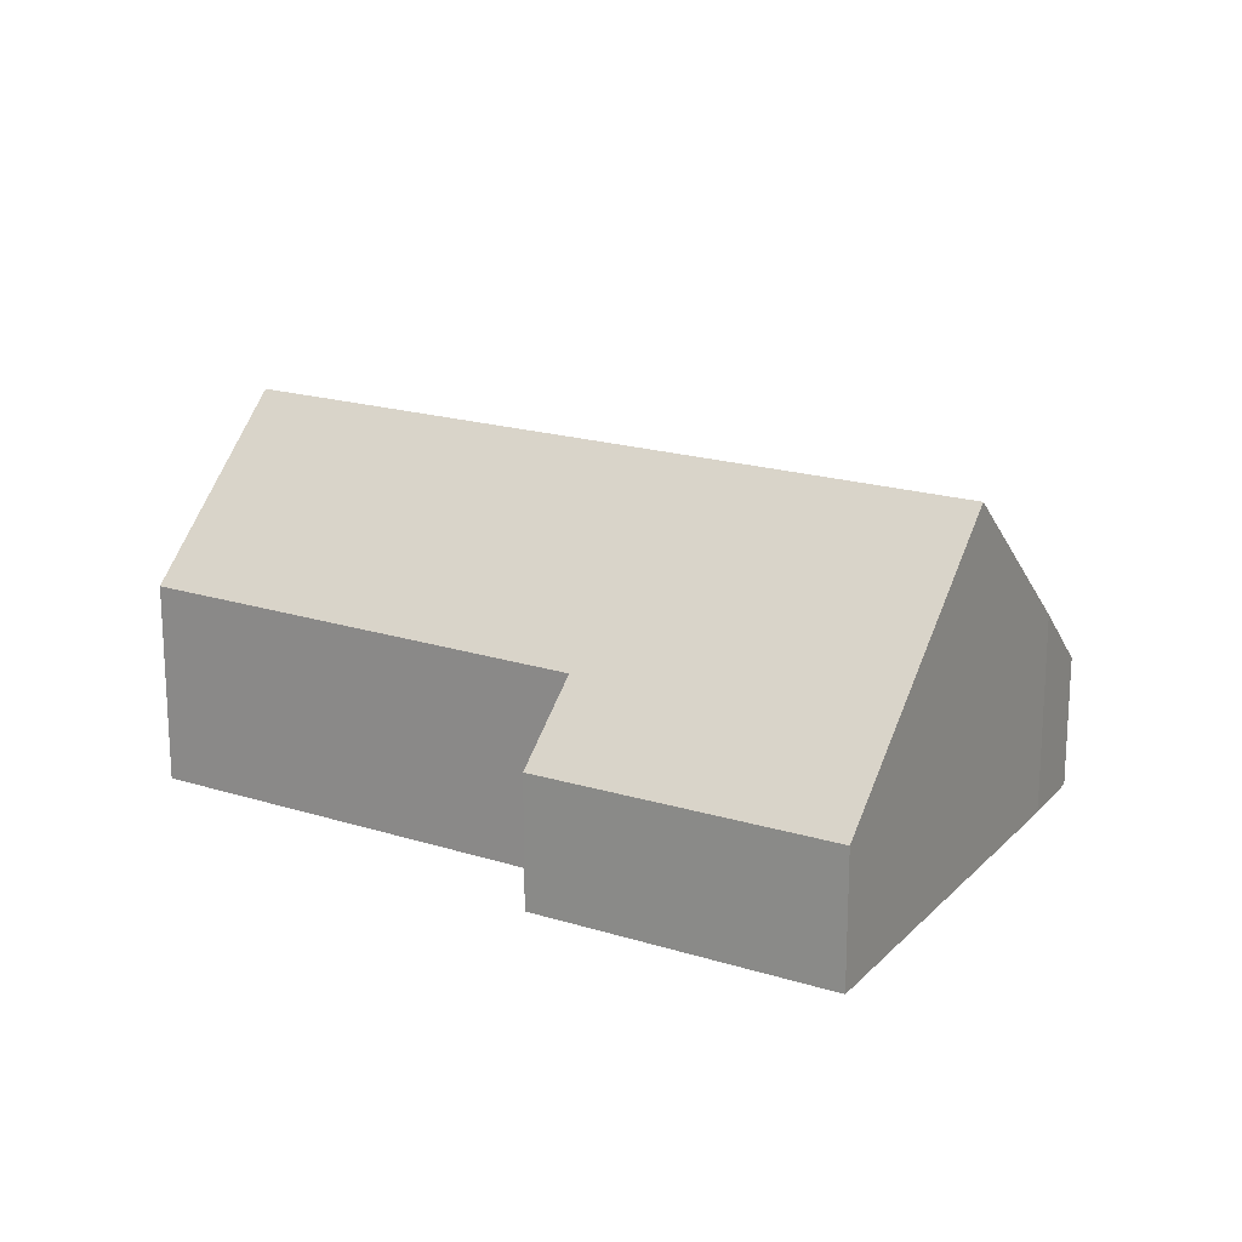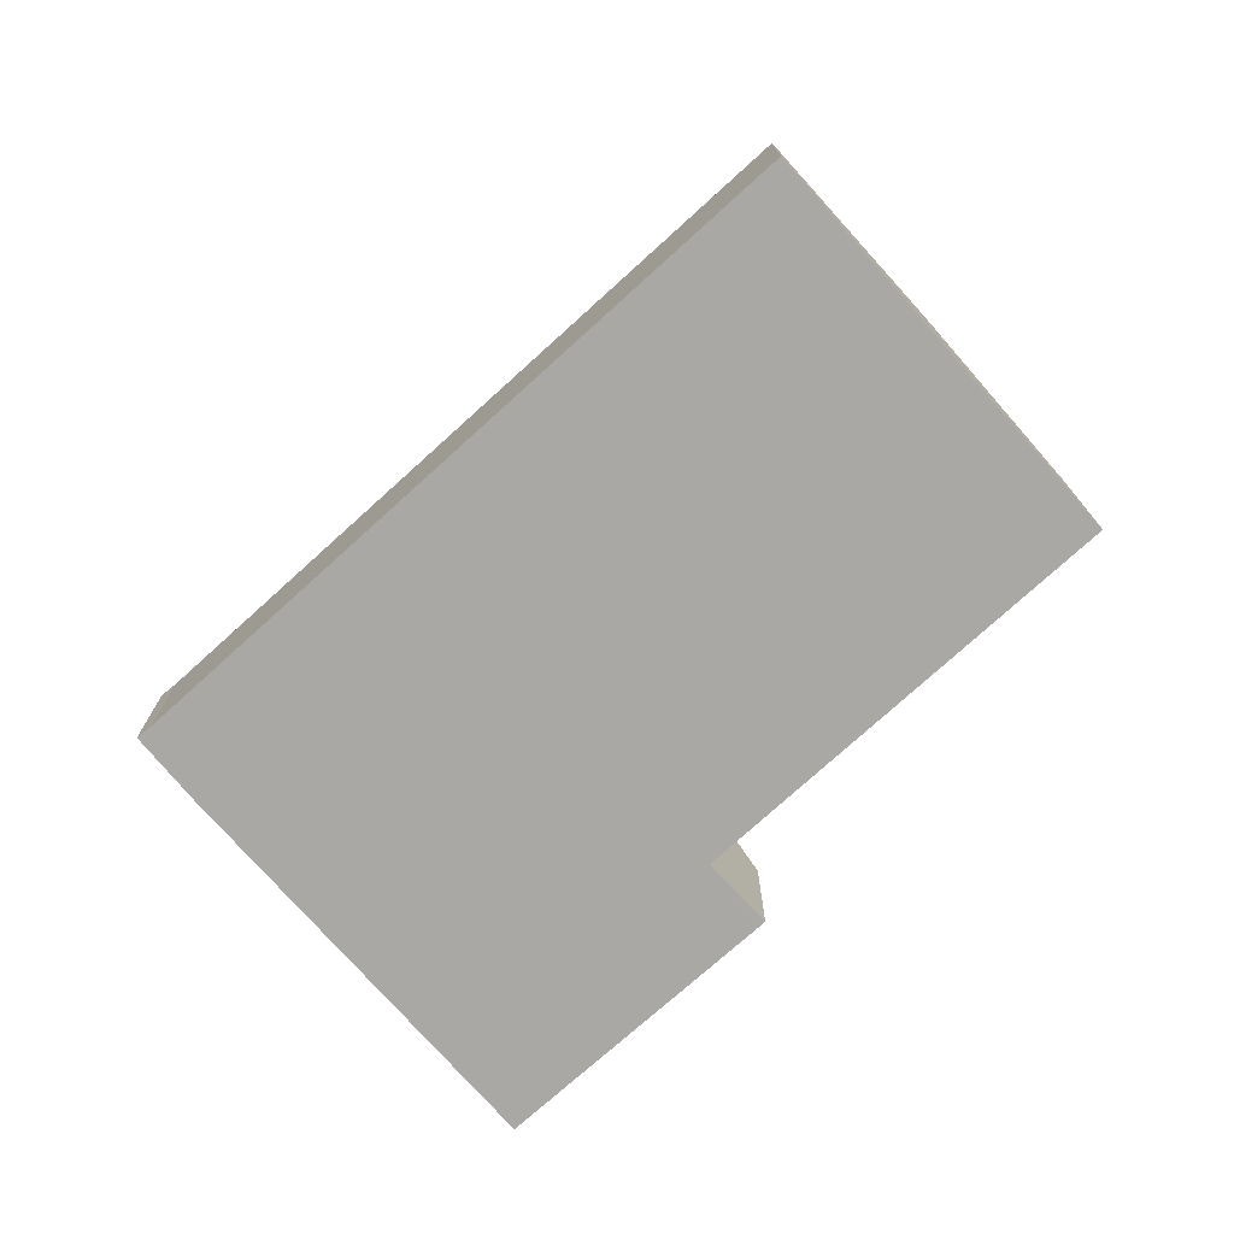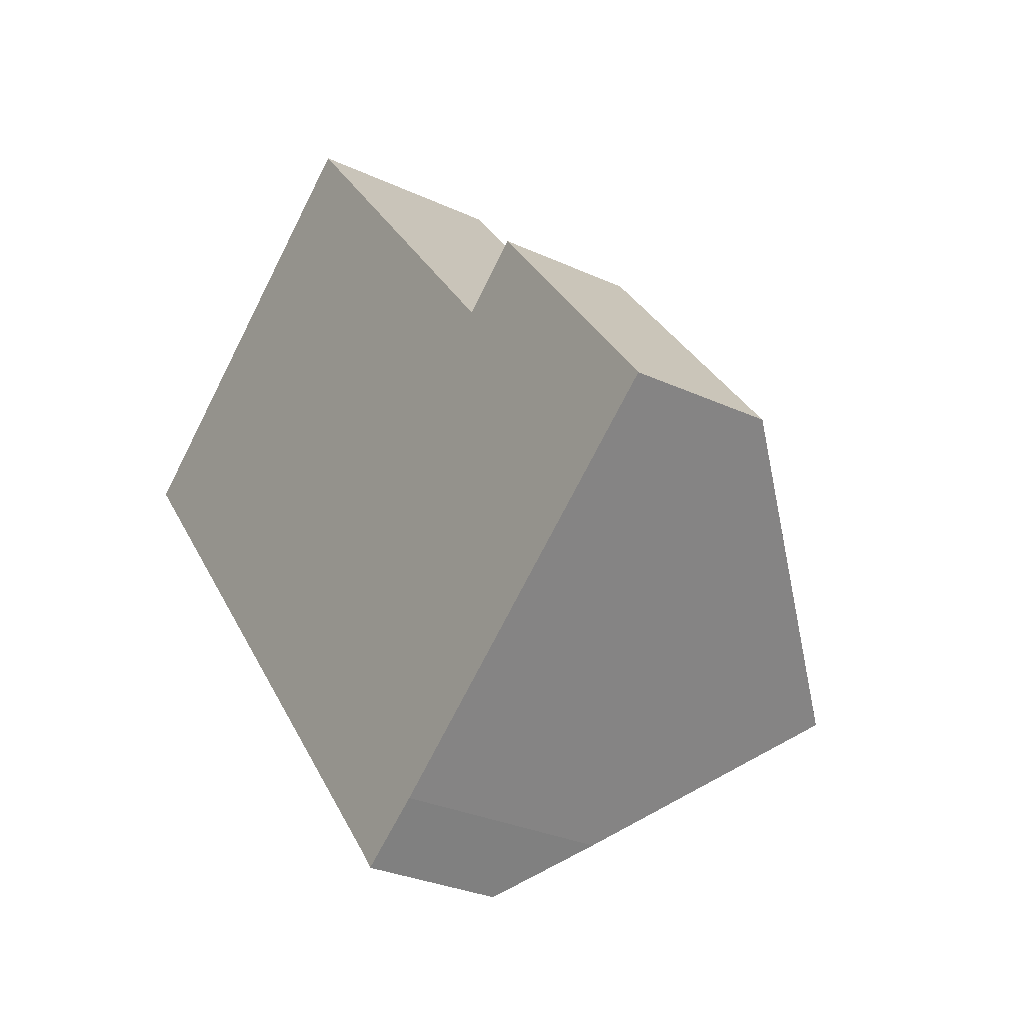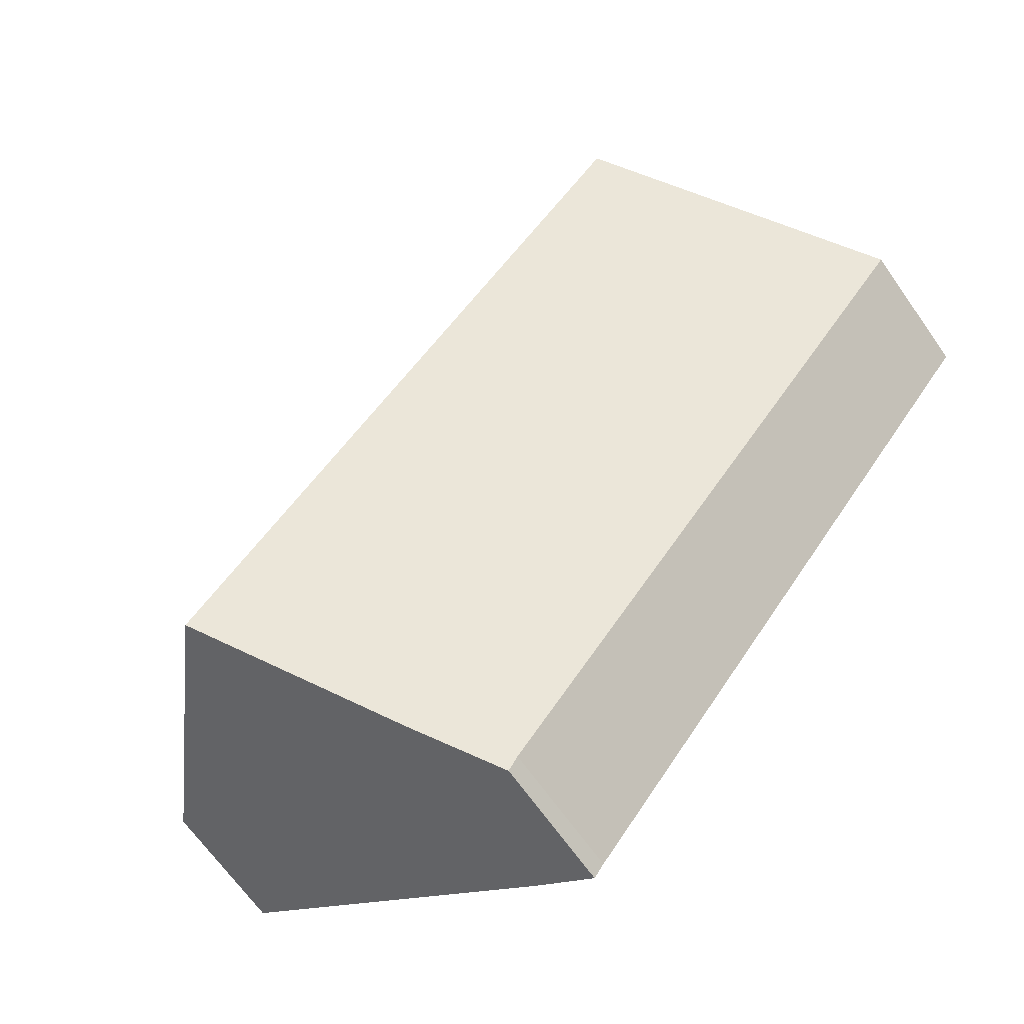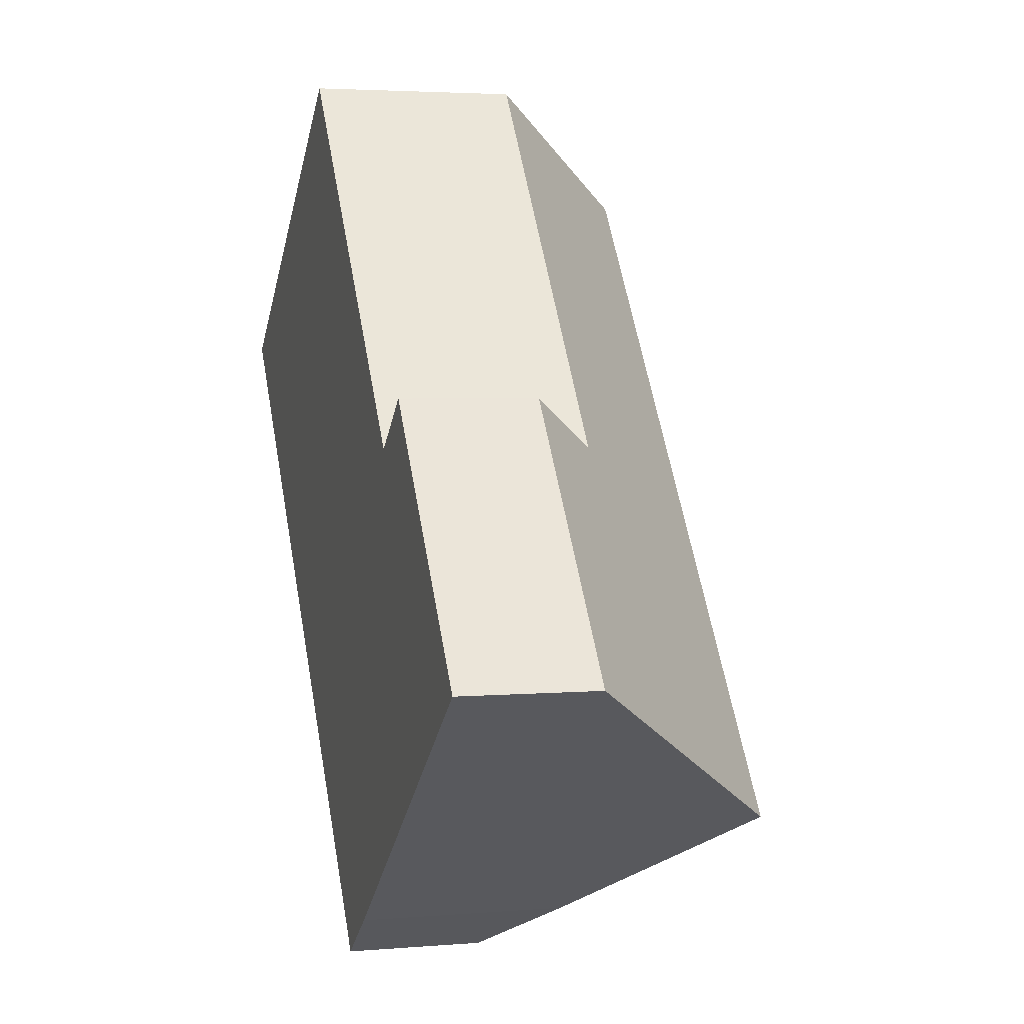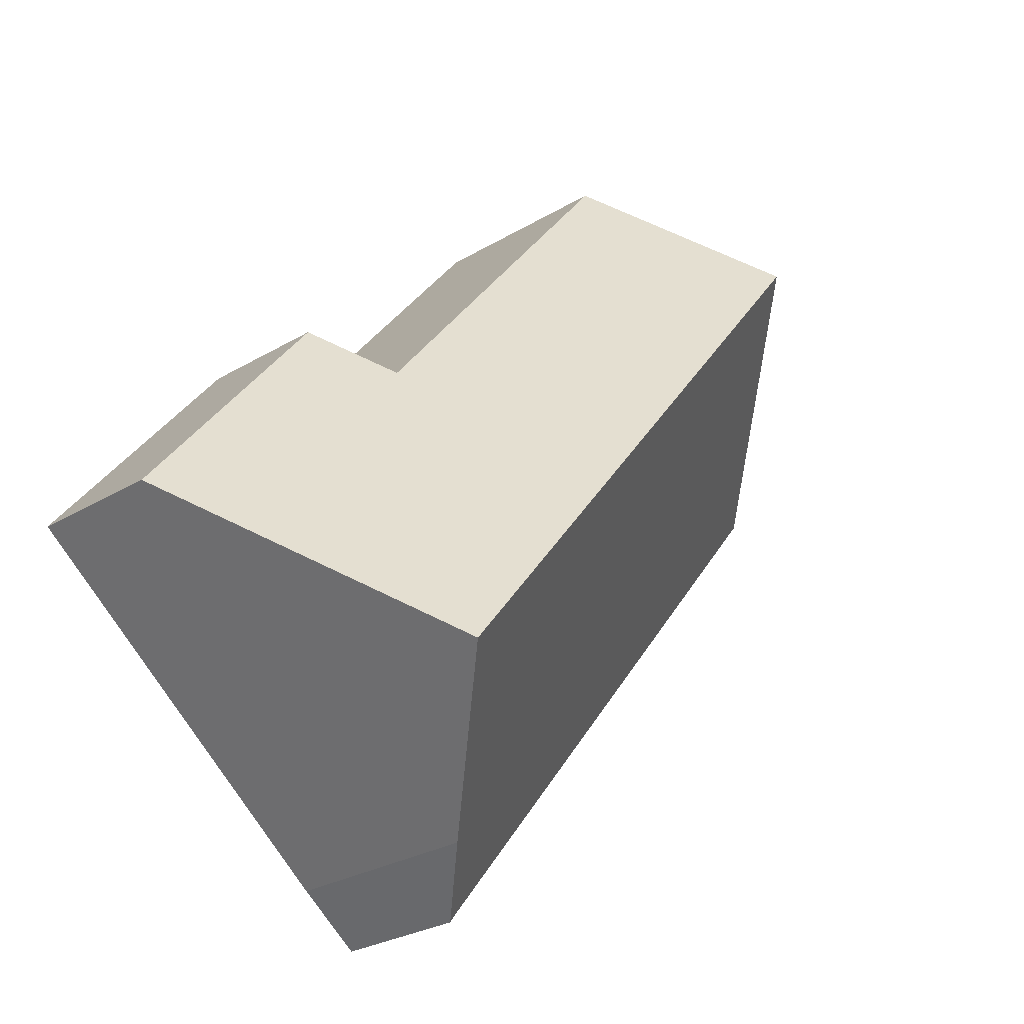
<metadata>
{"format":"obj","ext":"obj","renderer":"f3d","projection":"perspective","resolution":1024,"background":"white","views":[{"elev":19.3,"azim":82.2,"up":"+Y"},{"elev":-75.0,"azim":-86.2,"up":"+Y"},{"elev":-29.1,"azim":55.3,"up":"+Z"},{"elev":-66.8,"azim":-144.9,"up":"+Z"},{"elev":3.4,"azim":74.0,"up":"+Z"},{"elev":-28.0,"azim":132.2,"up":"+Z"}]}
</metadata>
<code>
v  12.74 6.66 -8.397
v  12.93 2.47 -0.916
v  16.51 2.497 -5.5
v  11.82 3.715 -1.805
v  3.781 6.66 2.932
v  6.414 3.742 4.973
v  10.1 3.739 -10.43
v  0 2.469 1.512e-16
v  8.739 2.488 -11.01
v  8.926 2.472 -11.28
v  8.739 6.741e-16 -11.01
v  8.926 6.904e-16 -11.28
v  0 0 0
v  3.781 -1.795e-16 2.932
v  6.414 -3.045e-16 4.973
v  11.82 1.105e-16 -1.805
v  12.93 5.609e-17 -0.916
v  16.51 3.368e-16 -5.5
v  10.1 6.386e-16 -10.43
v  12.74 5.142e-16 -8.397
g defaultobject
f 1 2 3
f 2 1 4
f 4 1 5
f 4 5 6
f 7 5 1
f 5 7 8
f 8 7 9
f 9 7 10
f 10 11 9
f 11 10 12
f 11 8 9
f 8 11 13
f 13 5 8
f 5 13 14
f 5 14 6
f 6 14 15
f 16 2 4
f 2 16 17
f 15 4 6
f 4 15 16
f 2 18 3
f 18 2 17
f 19 10 7
f 10 19 12
f 18 1 3
f 1 18 20
f 1 20 7
f 7 20 19
f 17 20 18
f 20 17 19
f 19 17 16
f 19 16 15
f 19 15 12
f 12 15 11
f 11 15 13
f 13 15 14

</code>
